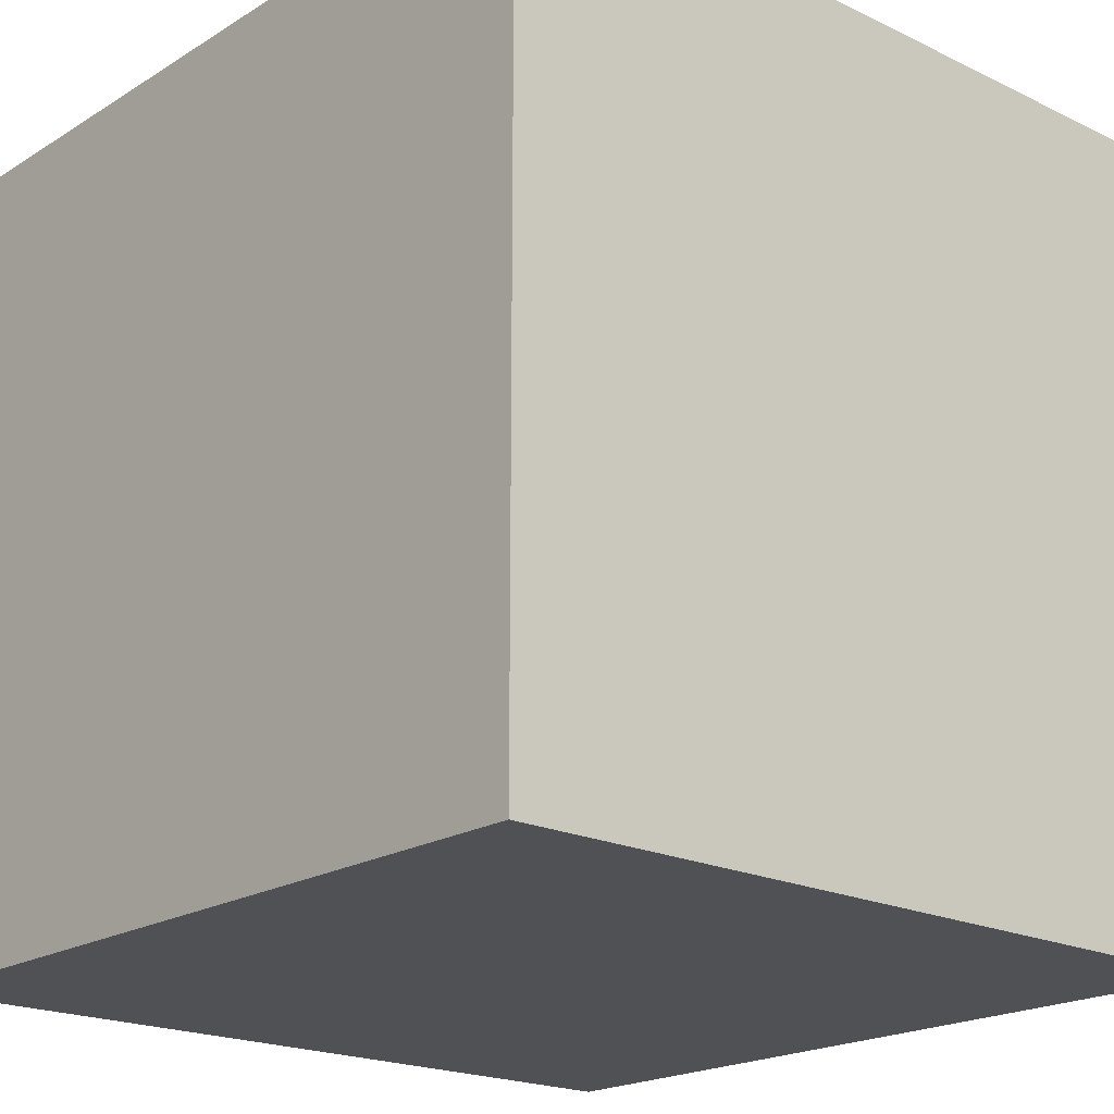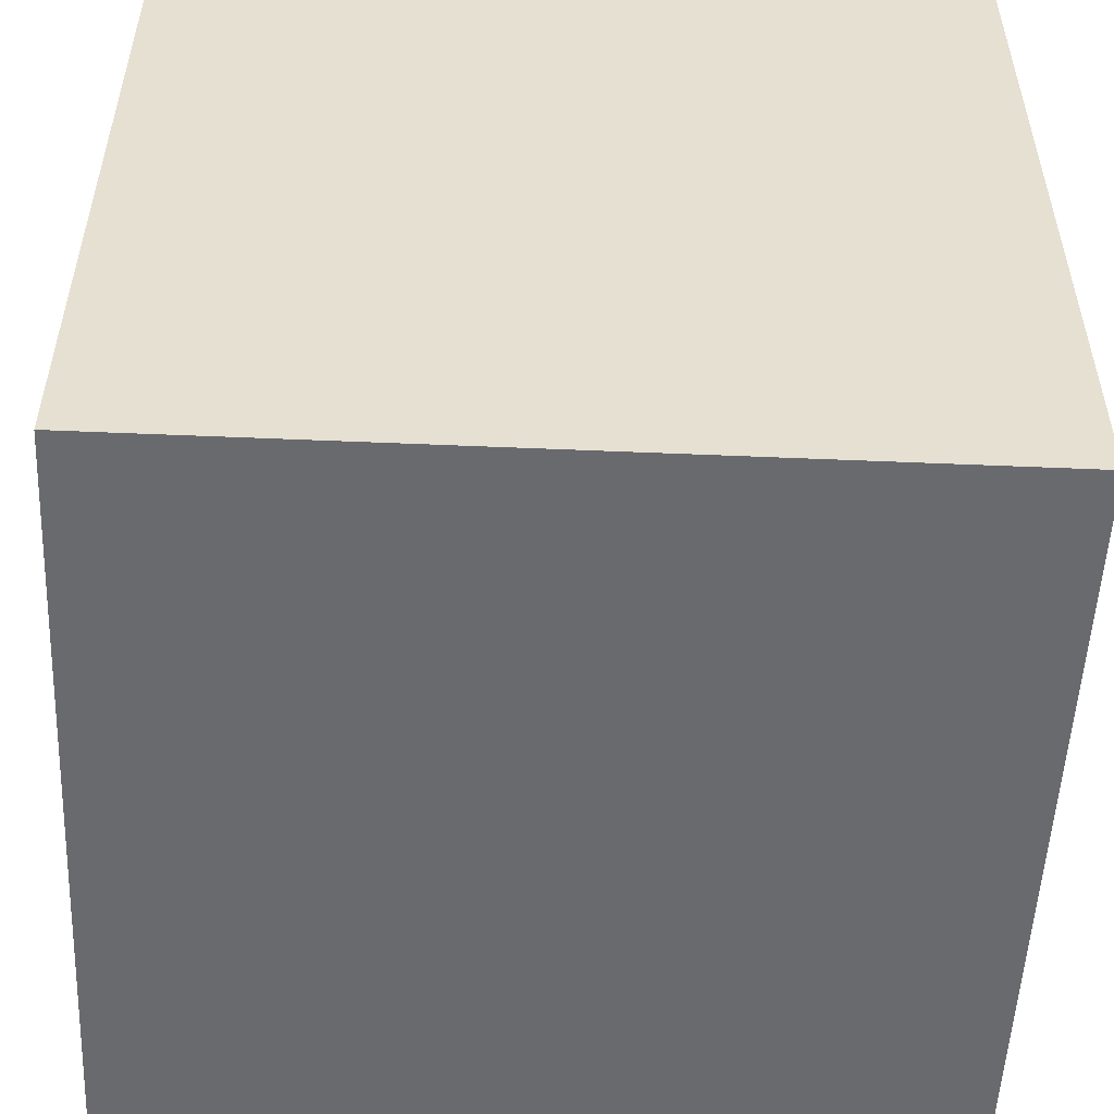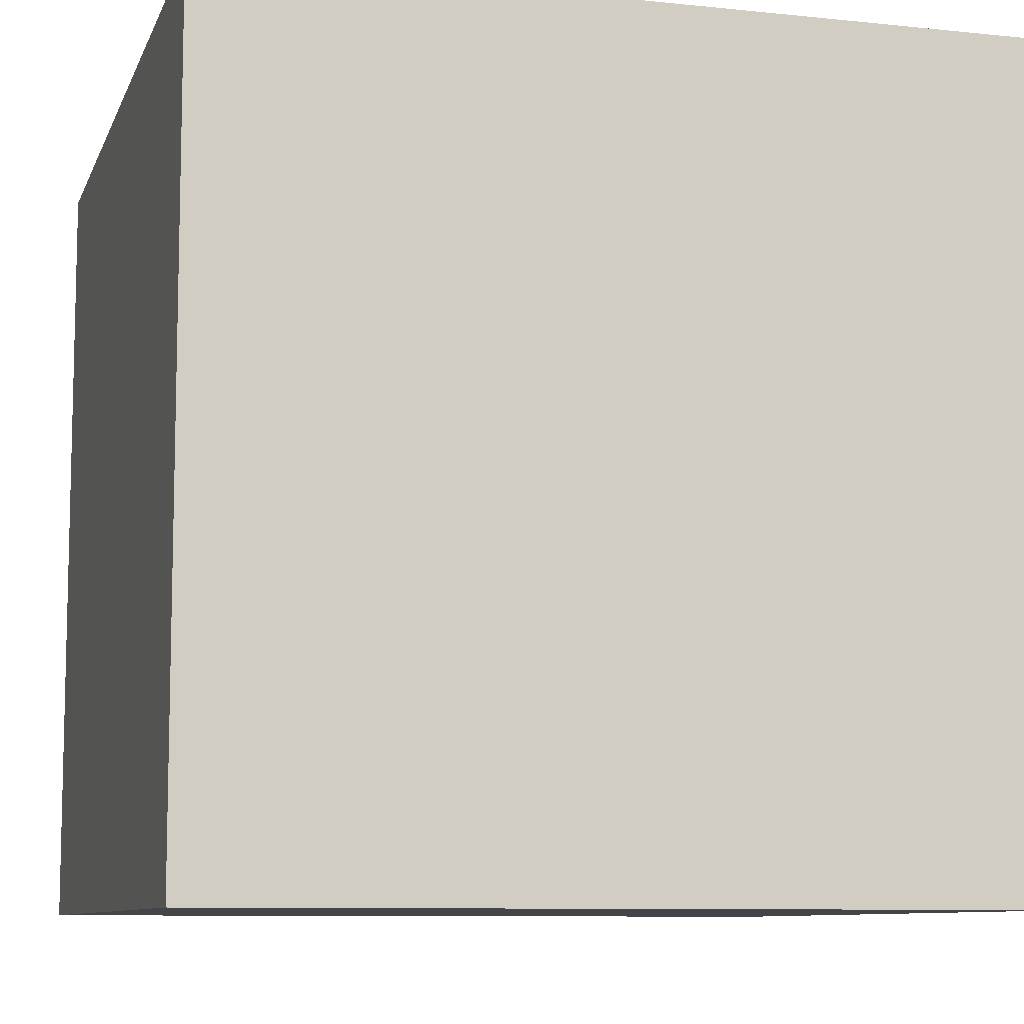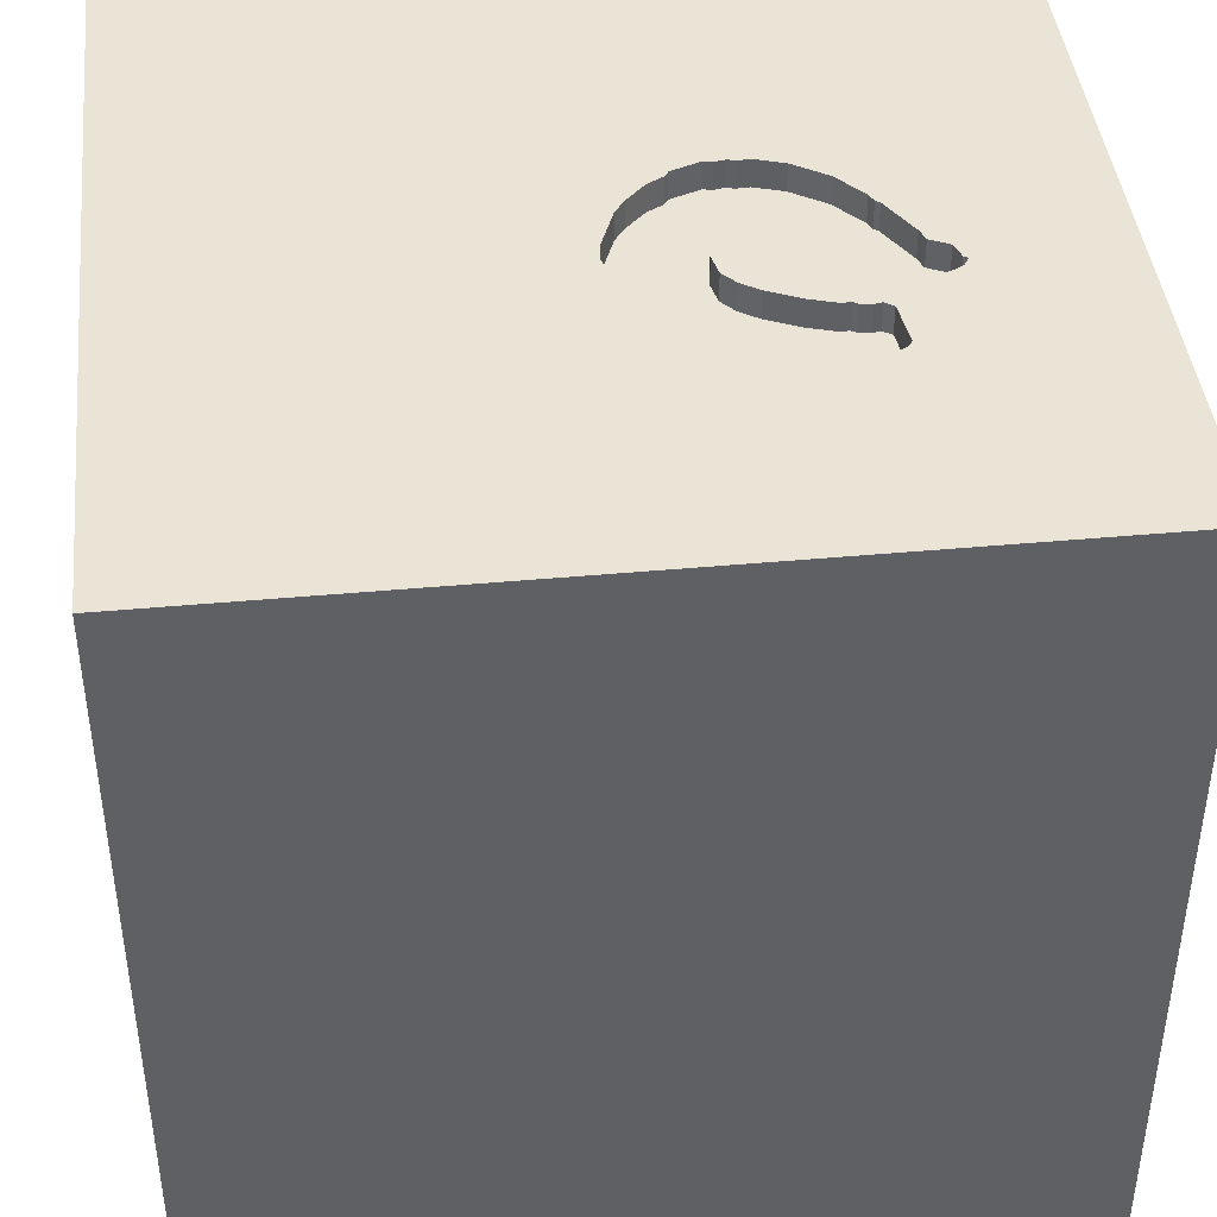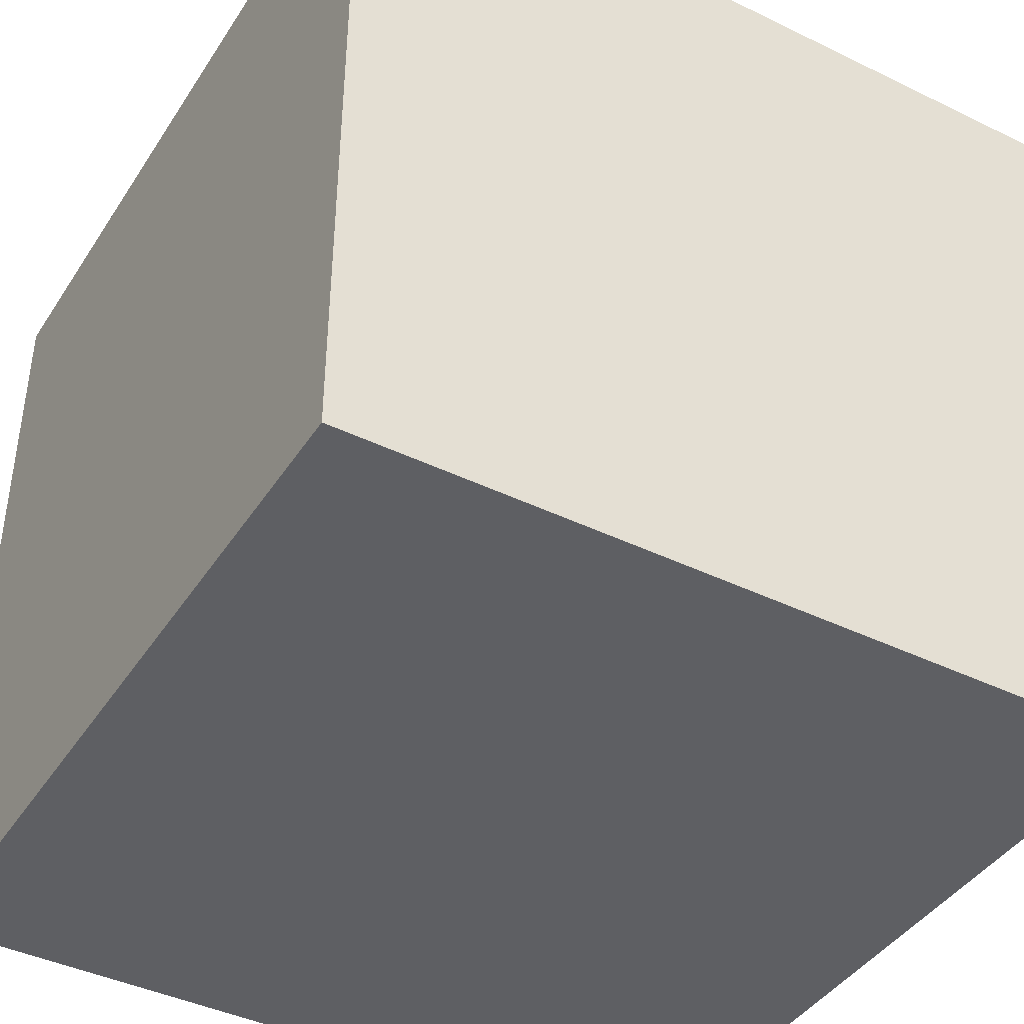
<metadata>
{"format":"obj","ext":"obj","renderer":"f3d","projection":"perspective","resolution":1024,"background":"white","views":[{"elev":-20.0,"azim":138.4,"up":"+Y"},{"elev":-53.0,"azim":-92.6,"up":"+Y"},{"elev":-9.1,"azim":-105.6,"up":"+Y"},{"elev":42.5,"azim":-6.3,"up":"+Y"},{"elev":-41.9,"azim":149.7,"up":"+Y"}]}
</metadata>
<code>
o horseshoe_69
v 0.3542 1.5 0.05078
v 0.3908 1.5 0.37
v 0.3777 1.5 -0.2737
v -0.03567 1.5 0.1084
v 0.2678 1.5 0.1973
v 0.9717 1.5 0.315
v 0.4432 1.5 0.6316
v -0.8984 -0.651 1.5
v -1.081 0.1172 -1.5
v -0.6706 0.651 1.5
v -0.5859 -0.1823 1.5
v -1.094 -1.5 -0.02604
v -0.7031 1.5 -1.191
v -0.8724 -1.276 1.5
v 0.833 1.5 0.06384
v 0.765 1.5 0.6421
v 0.765 1.4 0.6421
v 0.4458 1.5 0.03246
v 0.4458 1.4 0.03246
v 0.9769 1.5 0.2732
v 0.2836 1.5 0.2758
v 0.2836 1.4 0.2758
v 0.5975 1.5 0.4511
v 0.5975 1.4 0.4511
v -0.04352 1.5 0.1712
v 0.1318 1.5 -0.1768
v 0.3125 -1.094 1.5
v 0.1823 0.4818 1.5
v 0.625 -0.07812 1.5
v 0.2604 1.172 1.5
v 0.1823 -0.4818 1.5
v 0.4167 -1.5 -1.042
v 0.4167 -1.5 0.4687
v 0.1042 -1.5 -0.2344
v 0.1823 -1.5 1.198
v -0.1302 -1.5 -1.5
v 0.6641 -1.5 -0.5208
v -0.1562 -1.5 1.5
v -0.1107 0.9863 -1.5
v 0.3711 1.5 -0.8496
v 0.3019 1.5 0.09527
v 0.3144 1.5 0.5924
v 0.1693 1.5 0.9766
v 0.3097 1.5 -0.2737
v 0.1302 1.5 -1.5
v 0.3132 1.5 0.3107
v -0.1562 1.5 1.5
v -0.08464 -1.165 -1.5
v 0.7493 1.5 0.6656
v 0.4065 1.5 -0.2658
v 0.7493 1.4 0.6656
v 0.7977 1.5 0.3804
v -0.06836 -0.2083 -1.5
v -0.05208 -0 1.5
v 0 -1.5 0.4687
v -0.3125 -1.5 1.198
v 0 -1.5 -1.198
v 0.3385 1.5 -0.2658
v 0.7911 1.5 -0.00942
v 0.7911 1.4 -0.009421
v 0.7313 1.5 0.4722
v 0.2731 1.5 0.1555
v 0.2731 1.4 0.1555
v 0.9351 1.5 0.336
v 1.068 -0.04232 -1.5
v 1.042 0.4167 1.5
v 1.5 1.5 -1.5
v 1.5 1.5 1.5
v 1.25 -0.3906 1.5
v 1.25 -1.5 -0.625
v 1.25 -1.5 0.1562
v 1.042 -1.5 0.625
v 0.9926 1.5 0.2836
v 1.068 1.5 -0.4036
v 0.7519 1.5 0.3046
v 0.7519 1.4 0.3046
v 0.6629 1.5 0.1999
v 0.6629 1.4 0.1999
v 0.7728 1.5 0.3412
v 0.4929 1.5 0.6421
v 0.4929 1.4 0.6421
v 0.5976 1.5 0.6552
v 0.3568 1.5 0.6081
v 0.5504 1.4 0.07956
v 0.3542 1.4 0.05078
v 0.6865 1.5 0.2156
v 0.6865 1.4 0.2156
v 0.6891 1.5 0.4668
v 0.7153 1.5 0.4616
v -0.3906 1.061 1.5
v -0.4687 -1.5 -0.8333
v -0.4427 -1.5 0.1562
v -0.599 -1.5 0.625
v -0.599 -1.5 -1.25
v -0.4687 -1.5 -0.4167
v -0.3516 1.5 -0.4232
v 0.1349 1.5 0.4942
v -1.5 -0.8333 -1.042
v -1.5 -0.6771 -0
v -1.5 -0.9896 0.6901
v -1.5 0.1823 -1.094
v -1.5 0.1823 0.4818
v -1.5 0.4167 -0.1562
v -1.5 0.6771 1.224
v -1.5 0.625 -0.625
v -1.5 -0.1562 -1.5
v -1.5 -0.1302 1.5
v -1.5 -0.05208 -0
v -1.5 0.05208 1.029
v -1.5 0 -0.4687
v -1.5 1.25 0.1562
v -1.5 1.5 1.5
v -1.5 1.302 -0.638
v -1.5 1.042 0.5469
v -1.5 -0.4427 0.5469
v -1.5 -0.4687 -0.4297
v -1.5 -1.5 0.1302
v -1.5 -1.5 1.5
v -1.5 -1.5 -1.5
v -1.5 1.5 -1.5
v -1.5 0.625 -1.198
v -1.5 1.5 -0.1302
v -1.5 -1.302 -0.05208
v -1.5 -1.172 -0.5208
v -1.5 -0.4167 1.302
v -1.5 -0.3125 -1.055
v -1.5 0.8333 -0.1562
v 0.05851 1.5 -0.101
v 0.05851 1.4 -0.101
v 0.7349 1.5 0.2876
v 0.8857 1.5 0.3565
v 0.5033 1.5 0.4223
v 0.7292 -0.7812 1.5
v 0.8464 -1.5 -0.05208
v 0.625 -1.5 1.198
v 1.5 -1.5 -1.5
v 1.5 -1.5 1.5
v 0.5098 1.5 -0.2497
v 0.9538 1.5 1.016
v 0.5208 1.5 0.6456
v 0.5504 1.5 0.07956
v 0.6525 1.5 0.6918
v 0.7894 -1.058 -1.5
v 0.2391 1.5 0.5636
v 0.2391 1.4 0.5636
v 0.3908 1.4 0.37
v -0.007299 1.5 0.3156
v 0.4667 1.5 0.03508
v -0.03567 1.4 0.1084
v 0.8906 1.5 0.1816
v 0.8906 1.4 0.1816
v 0.9926 1.4 0.2836
v -0.006895 1.5 0.03118
v 0.02714 1.5 0.3883
v 0.02714 1.4 0.3883
v 0.7179 1.5 0.2705
v 0.7179 1.4 0.2706
v 0.6734 1.4 -0.1559
v 0.7754 1.5 -0.01989
v 0.7754 1.4 -0.01989
v 0.02188 1.5 -0.04601
v 0.02188 1.4 -0.04601
v 0.7624 1.5 -0.05128
v 0.7624 1.4 -0.05128
v 0.09479 1.5 -0.1385
v 0.6316 1.5 0.4511
v 1.5 -1.113 0.6999
v 1.5 0.7536 0.01302
v 1.5 -0.1562 -1.5
v 1.5 0.4883 -1.237
v 1.5 0.1302 1.5
v 1.5 1.159 0.9375
v 1.5 -1.5 0.1302
v 1.5 1.5 -0.1042
v 1.5 -0.7536 -0.8927
v 1.5 -0.1432 0.931
v 0.4432 1.4 0.6316
v 0.3385 1.4 -0.2658
v 0.5556 1.5 -0.2344
v 0.5556 1.4 -0.2344
v 0.8095 1.5 0.3883
v 0.8095 1.4 0.3883
v 0.3777 1.4 -0.2737
v 0.9717 1.4 0.315
v -1.302 -0.7812 1.5
v -1.276 -0.03906 1.5
v -1.185 -1.5 -0.651
v -1.25 -1.5 0.5599
v -1.198 0.651 1.5
v -1.204 1.5 -0.2637
v -0.6152 1.5 0.6657
v 0.4772 1.5 0.6316
v 0.4772 1.4 0.6316
v 0.2024 1.5 -0.2318
v 0.2024 1.4 -0.2318
v 0.2633 1.5 0.5752
v 0.1946 1.5 -0.22
v 0.4065 1.4 -0.2658
v 0.1867 1.5 -0.2082
v 0.1867 1.4 -0.2082
v 0.6499 1.5 0.1685
v 0.589 1.5 0.1141
v 0.7467 1.5 0.4825
v -0.04352 1.4 0.1712
v -0.2344 -1.094 1.5
v 0.328 1.5 0.3281
v 0.328 1.4 0.3281
v -0.01996 1.5 0.2889
v -0.01996 1.4 0.2889
v 0.6473 1.5 0.4616
v 0.6473 1.4 0.4616
v 0.3568 1.4 0.6081
v 0.5033 1.4 0.4223
v 0.1318 1.4 -0.1768
v 0.7153 1.4 0.4616
v 0.5976 1.4 0.6552
v 0.7552 1.042 1.5
v 0.7571 1.5 0.3307
v 0.6734 1.5 -0.1559
v 0.731 1.5 0.6761
v 0.7728 1.4 0.3412
v 0.8749 1.5 0.1371
v 0.4536 1.5 -0.2684
v 0.4536 1.4 -0.2684
v 0.3019 1.4 0.09527
v 0.9769 1.4 0.2732
v 0.1056 1.5 0.4747
v 0.1056 1.4 0.4747
v 0.7467 1.4 0.4825
v 0.6747 1.5 0.2078
v 0.4667 1.4 0.03508
v 0.7859 1.5 0.3726
v 0.7859 1.4 0.3726
v 0.2861 1.5 0.1282
v 0.731 1.4 0.6761
v 0.3097 1.4 -0.2737
v 0.6525 1.4 0.6918
v 0.9586 1.5 0.2156
v 0.2993 1.5 0.5924
v 0.2993 1.4 0.5924
v 0.3333 1.5 0.5924
v 0.3333 1.4 0.5924
v 0.9351 1.4 0.336
v 0.6316 1.4 0.4511
v 0.9586 1.4 0.2156
v 0.6499 1.4 0.1685
v 0.5452 1.5 0.6486
v 0.8749 1.4 0.1371
v 0.7571 1.4 0.3307
v 0.7402 1.5 0.6709
v 0.2678 1.4 0.1973
v 0.6891 1.4 0.4668
f 14 185 118
f 38 14 118
f 100 117 118
f 185 107 118
f 107 125 118
f 117 188 118
f 14 8 185
f 100 123 117
f 38 205 14
f 185 186 107
f 125 100 118
f 188 93 118
f 118 56 38
f 8 186 185
f 107 109 125
f 125 115 100
f 14 205 8
f 109 115 125
f 117 12 188
f 93 56 118
f 56 35 38
f 107 104 109
f 100 99 123
f 38 27 205
f 205 11 8
f 8 11 186
f 112 104 107
f 115 99 100
f 123 119 117
f 117 187 12
f 188 92 93
f 137 27 38
f 186 112 107
f 109 102 115
f 123 124 119
f 119 187 117
f 12 92 188
f 93 35 56
f 35 137 38
f 186 189 112
f 99 124 123
f 93 55 35
f 35 135 137
f 27 31 205
f 31 11 205
f 11 10 186
f 10 189 186
f 115 108 99
f 99 116 124
f 92 55 93
f 137 133 27
f 104 102 109
f 102 108 115
f 12 95 92
f 55 33 35
f 133 31 27
f 31 54 11
f 187 95 12
f 33 135 35
f 108 116 99
f 116 98 124
f 98 119 124
f 54 10 11
f 112 114 104
f 114 102 104
f 187 91 95
f 92 34 55
f 33 72 135
f 10 112 189
f 102 103 108
f 108 110 116
f 34 33 55
f 72 137 135
f 31 29 54
f 54 28 10
f 119 94 187
f 95 34 92
f 116 126 98
f 94 91 187
f 137 69 133
f 133 29 31
f 10 90 112
f 114 103 102
f 103 110 108
f 110 126 116
f 34 134 33
f 33 134 72
f 29 28 54
f 28 90 10
f 114 127 103
f 91 34 95
f 69 29 133
f 103 105 110
f 98 106 119
f 37 134 34
f 90 47 112
f 111 127 114
f 126 106 98
f 9 119 106
f 91 57 34
f 134 71 72
f 191 112 47
f 190 112 191
f 110 101 126
f 94 57 91
f 176 137 167
f 29 66 28
f 28 30 90
f 112 111 114
f 127 105 103
f 105 101 110
f 48 119 9
f 119 36 94
f 34 32 37
f 72 173 137
f 112 122 111
f 53 48 9
f 48 36 119
f 57 32 34
f 71 173 72
f 167 137 173
f 137 171 69
f 190 122 112
f 101 106 126
f 176 171 137
f 69 66 29
f 66 217 28
f 217 30 28
f 30 47 90
f 111 113 127
f 105 121 101
f 36 57 94
f 43 191 47
f 113 105 127
f 134 70 71
f 175 176 167
f 96 191 4
f 37 70 134
f 168 176 175
f 154 147 191
f 4 191 25
f 96 4 161
f 96 161 128
f 122 113 111
f 171 66 69
f 191 43 227
f 191 227 154
f 25 191 147
f 147 208 25
f 4 153 161
f 96 128 165
f 96 190 191
f 105 120 121
f 36 32 57
f 70 173 71
f 66 68 217
f 144 97 43
f 43 196 144
f 227 43 97
f 194 44 96
f 96 165 26
f 199 197 194
f 96 26 199
f 96 199 194
f 113 120 105
f 121 106 101
f 32 136 37
f 175 167 173
f 239 196 43
f 43 42 239
f 40 96 44
f 121 120 106
f 39 65 53
f 30 68 47
f 139 43 47
f 83 241 42
f 43 7 83
f 43 83 42
f 40 44 58
f 3 50 223
f 40 58 3
f 40 3 223
f 9 106 120
f 143 48 53
f 143 36 48
f 36 136 32
f 70 136 173
f 171 68 66
f 217 68 30
f 139 47 68
f 142 43 139
f 43 142 140
f 43 140 80
f 80 192 7
f 43 80 7
f 40 223 138
f 122 120 113
f 39 53 9
f 143 136 36
f 136 70 37
f 175 173 136
f 172 176 168
f 172 171 176
f 140 142 82
f 82 247 140
f 179 219 40
f 40 138 179
f 190 120 122
f 172 68 171
f 142 139 220
f 74 40 219
f 13 190 96
f 67 65 39
f 250 220 139
f 49 250 139
f 139 16 49
f 67 40 74
f 40 13 96
f 39 9 120
f 65 143 53
f 170 168 175
f 64 131 203
f 203 16 64
f 13 120 190
f 67 168 170
f 218 61 203
f 232 79 218
f 203 131 181
f 203 181 52
f 232 218 203
f 203 52 232
f 16 73 6
f 6 64 16
f 74 219 163
f 163 159 59
f 74 163 59
f 89 61 218
f 88 89 218
f 218 23 166
f 166 210 88
f 218 166 88
f 73 74 20
f 238 74 59
f 59 15 222
f 59 222 238
f 156 218 75
f 75 130 156
f 23 218 132
f 20 74 238
f 73 16 139
f 132 218 156
f 77 201 132
f 156 86 230
f 230 77 132
f 132 156 230
f 222 150 238
f 45 13 40
f 174 172 168
f 174 73 139
f 174 74 73
f 41 132 201
f 41 201 202
f 2 132 46
f 46 206 2
f 67 45 40
f 45 120 13
f 45 39 120
f 67 39 45
f 169 143 65
f 169 170 175
f 67 174 168
f 174 68 172
f 174 139 68
f 141 41 202
f 46 132 41
f 67 74 174
f 67 169 65
f 169 136 143
f 169 175 136
f 67 170 169
f 18 1 41
f 41 141 148
f 41 148 18
f 46 41 234
f 5 21 46
f 234 62 5
f 234 5 46
f 22 155 228
f 209 155 22
f 207 22 228
f 228 155 154
f 154 227 228
f 147 154 155
f 155 209 147
f 22 251 209
f 46 21 22
f 22 207 46
f 207 228 145
f 228 227 97
f 209 208 147
f 251 22 5
f 209 251 204
f 207 206 46
f 21 5 22
f 207 145 146
f 145 228 97
f 97 144 145
f 209 204 25
f 25 208 209
f 5 62 251
f 149 204 251
f 2 206 207
f 207 146 2
f 242 146 145
f 145 144 196
f 63 251 62
f 4 25 204
f 204 149 4
f 63 149 251
f 242 213 146
f 242 145 240
f 196 239 240
f 240 145 196
f 63 62 234
f 149 63 162
f 146 213 2
f 212 213 242
f 42 241 242
f 242 240 42
f 240 239 42
f 225 63 234
f 234 41 225
f 149 162 153
f 153 4 149
f 63 225 162
f 132 2 213
f 213 212 177
f 212 242 83
f 241 83 242
f 41 1 225
f 161 153 162
f 129 162 225
f 213 24 132
f 193 213 177
f 177 212 7
f 83 7 212
f 85 225 1
f 128 161 162
f 162 129 128
f 225 214 129
f 23 132 24
f 24 213 193
f 7 192 193
f 193 177 7
f 214 225 85
f 1 18 85
f 129 214 165
f 165 128 129
f 166 23 24
f 24 244 166
f 24 193 81
f 192 80 193
f 85 200 214
f 19 85 18
f 214 26 165
f 244 24 211
f 216 24 81
f 81 193 80
f 85 178 200
f 214 200 26
f 19 178 85
f 18 148 19
f 244 211 166
f 211 24 216
f 216 81 247
f 247 82 216
f 81 80 140
f 140 247 81
f 200 178 195
f 199 26 200
f 198 178 19
f 231 19 148
f 210 166 211
f 252 211 216
f 82 142 216
f 197 199 200
f 200 195 197
f 178 236 195
f 183 178 198
f 198 19 224
f 231 180 19
f 148 141 231
f 88 210 211
f 211 252 88
f 17 252 216
f 237 216 142
f 194 197 195
f 236 178 58
f 58 44 236
f 195 236 194
f 3 58 178
f 178 183 3
f 50 3 183
f 183 198 50
f 198 224 50
f 224 19 180
f 231 158 180
f 84 231 141
f 17 229 252
f 17 216 235
f 237 235 216
f 142 220 237
f 44 194 236
f 223 50 224
f 224 180 138
f 138 223 224
f 158 231 84
f 180 158 179
f 84 141 202
f 89 88 252
f 252 215 89
f 229 17 16
f 16 203 229
f 215 252 229
f 17 235 51
f 235 237 220
f 180 179 138
f 158 84 164
f 219 179 158
f 202 201 246
f 246 84 202
f 203 61 229
f 215 229 61
f 61 89 215
f 49 16 17
f 17 51 49
f 250 49 51
f 51 235 250
f 220 250 235
f 158 164 219
f 160 164 84
f 160 84 246
f 219 164 163
f 164 160 163
f 246 60 160
f 201 77 78
f 78 246 201
f 159 163 160
f 246 248 60
f 59 159 160
f 160 60 59
f 78 87 246
f 77 230 78
f 248 246 87
f 60 248 15
f 15 59 60
f 230 86 87
f 87 78 230
f 151 248 87
f 222 15 248
f 248 151 222
f 151 87 157
f 86 156 157
f 157 87 86
f 150 222 151
f 151 157 76
f 156 130 157
f 151 245 150
f 221 151 76
f 76 157 130
f 130 75 76
f 238 150 245
f 243 245 151
f 243 151 221
f 221 76 249
f 245 226 238
f 245 243 226
f 243 221 182
f 218 79 221
f 221 249 218
f 75 218 249
f 249 76 75
f 20 238 226
f 184 226 243
f 243 182 131
f 131 64 243
f 182 221 233
f 226 152 20
f 226 184 152
f 64 6 184
f 184 243 64
f 181 131 182
f 52 181 182
f 182 233 52
f 79 232 233
f 233 221 79
f 73 20 152
f 6 73 152
f 152 184 6
f 232 52 233

</code>
